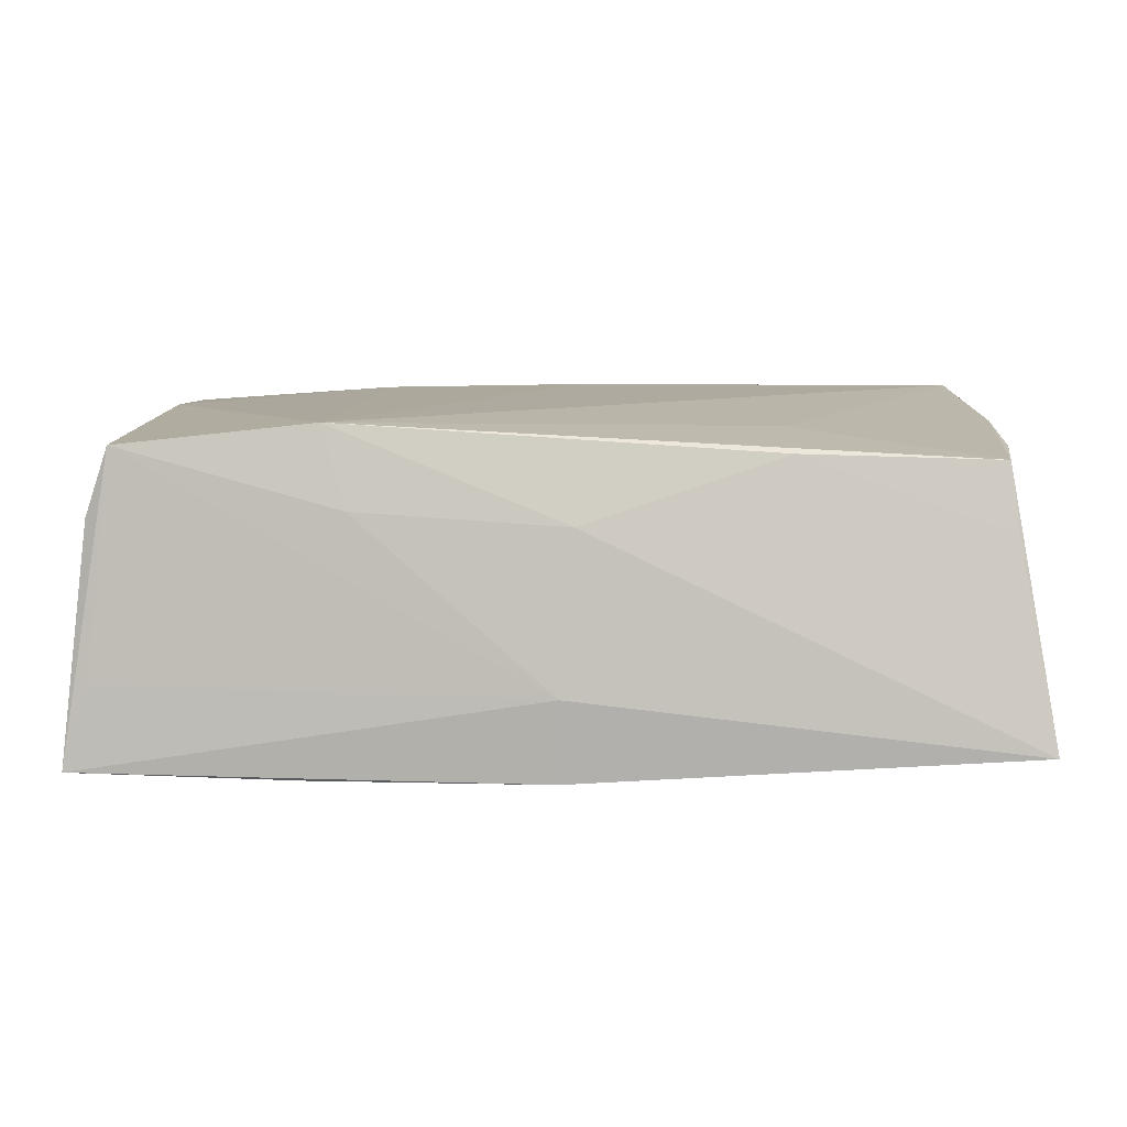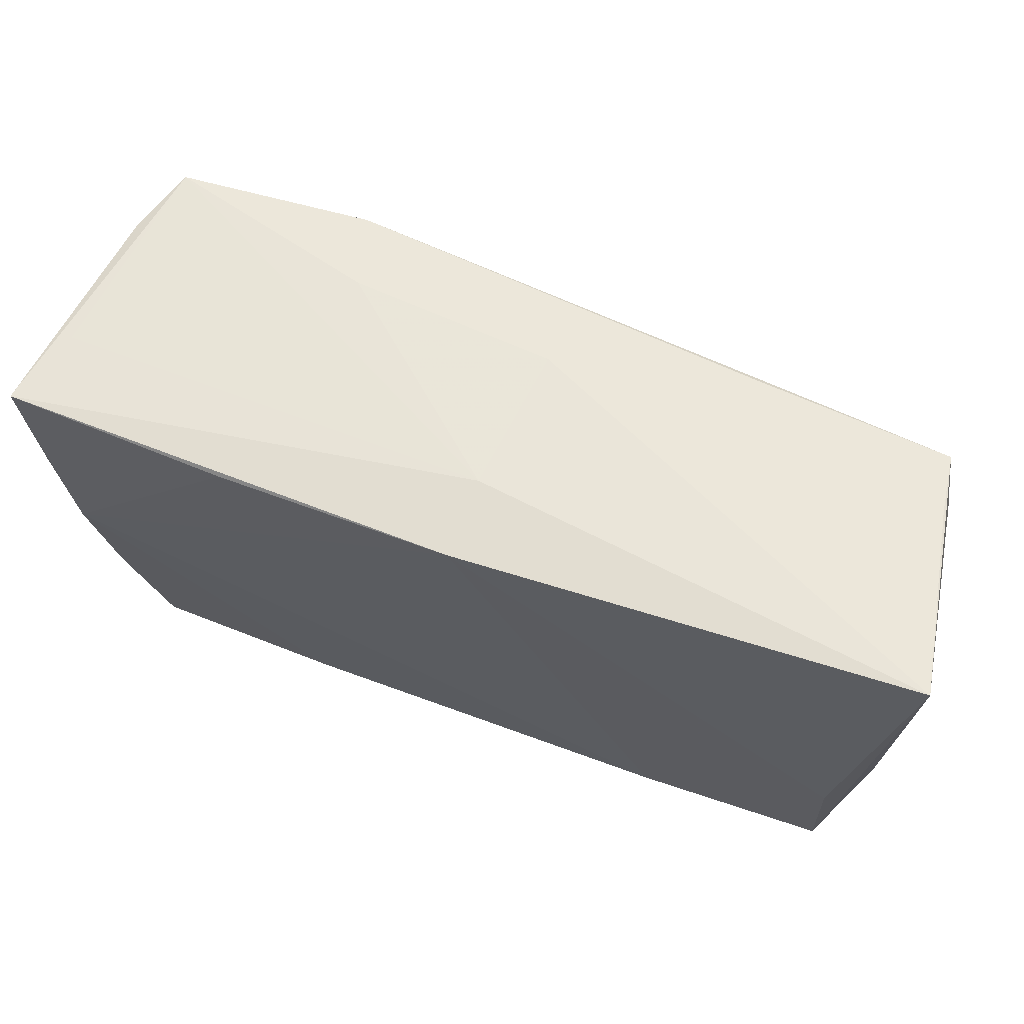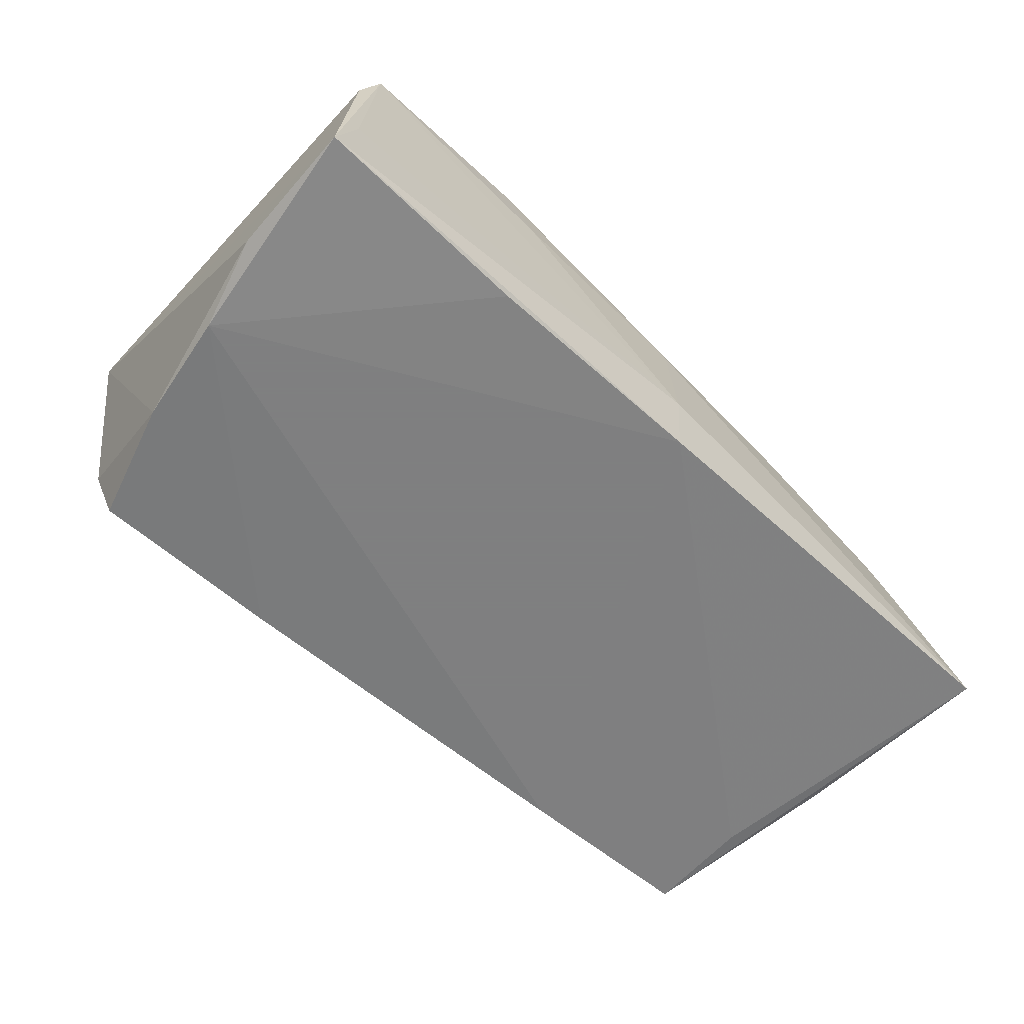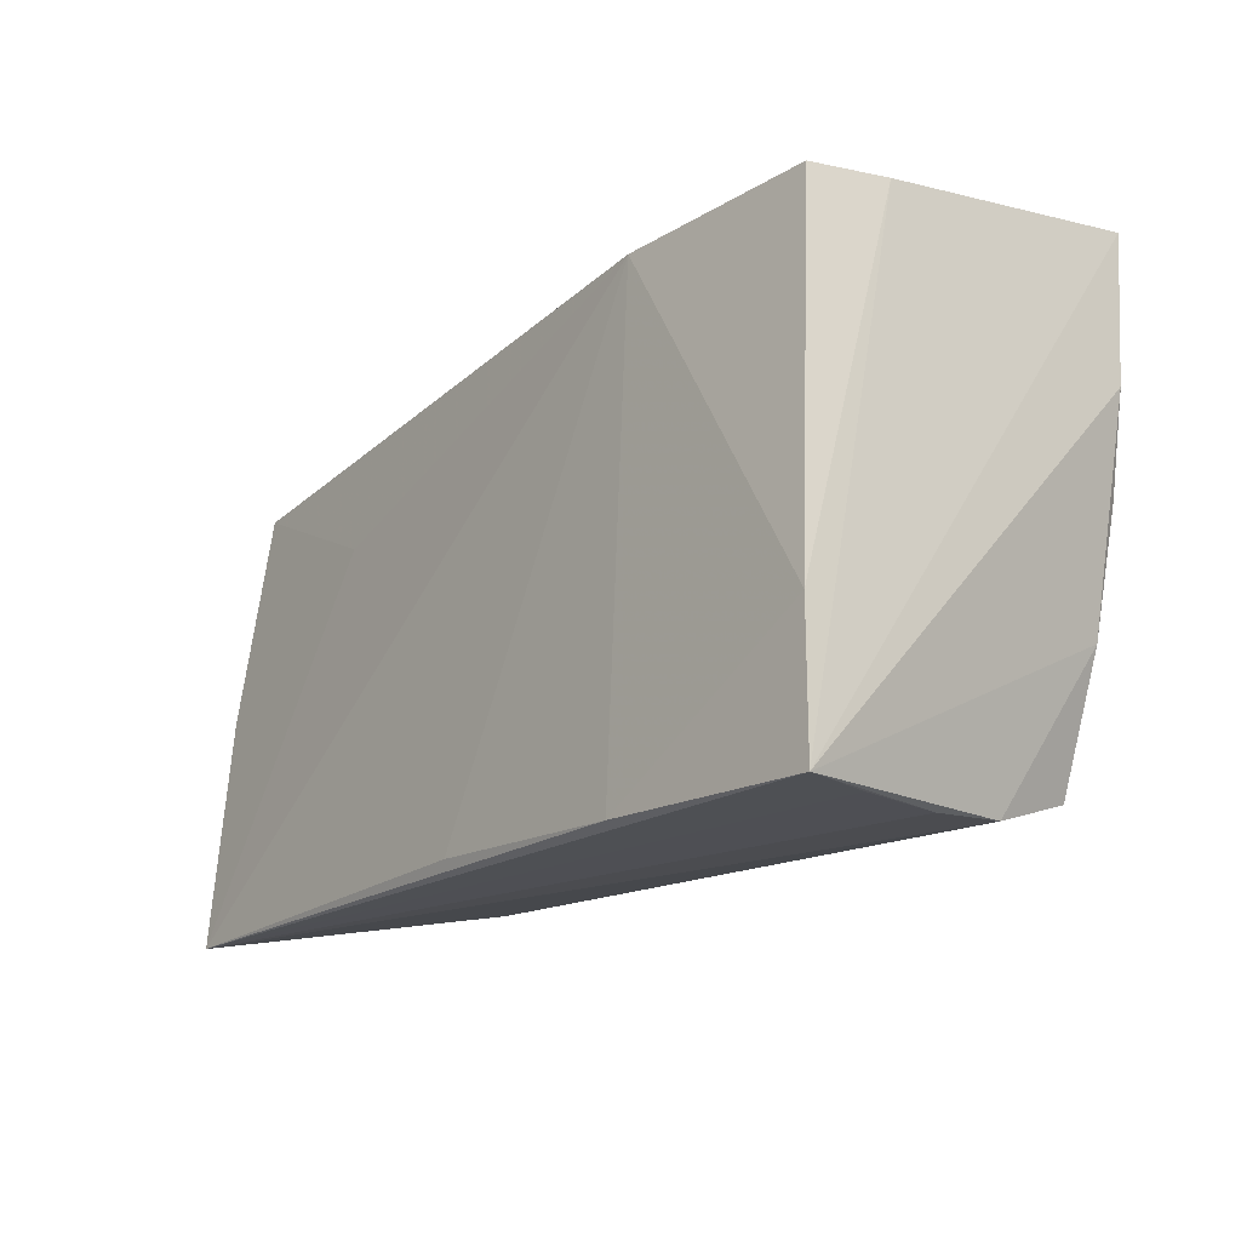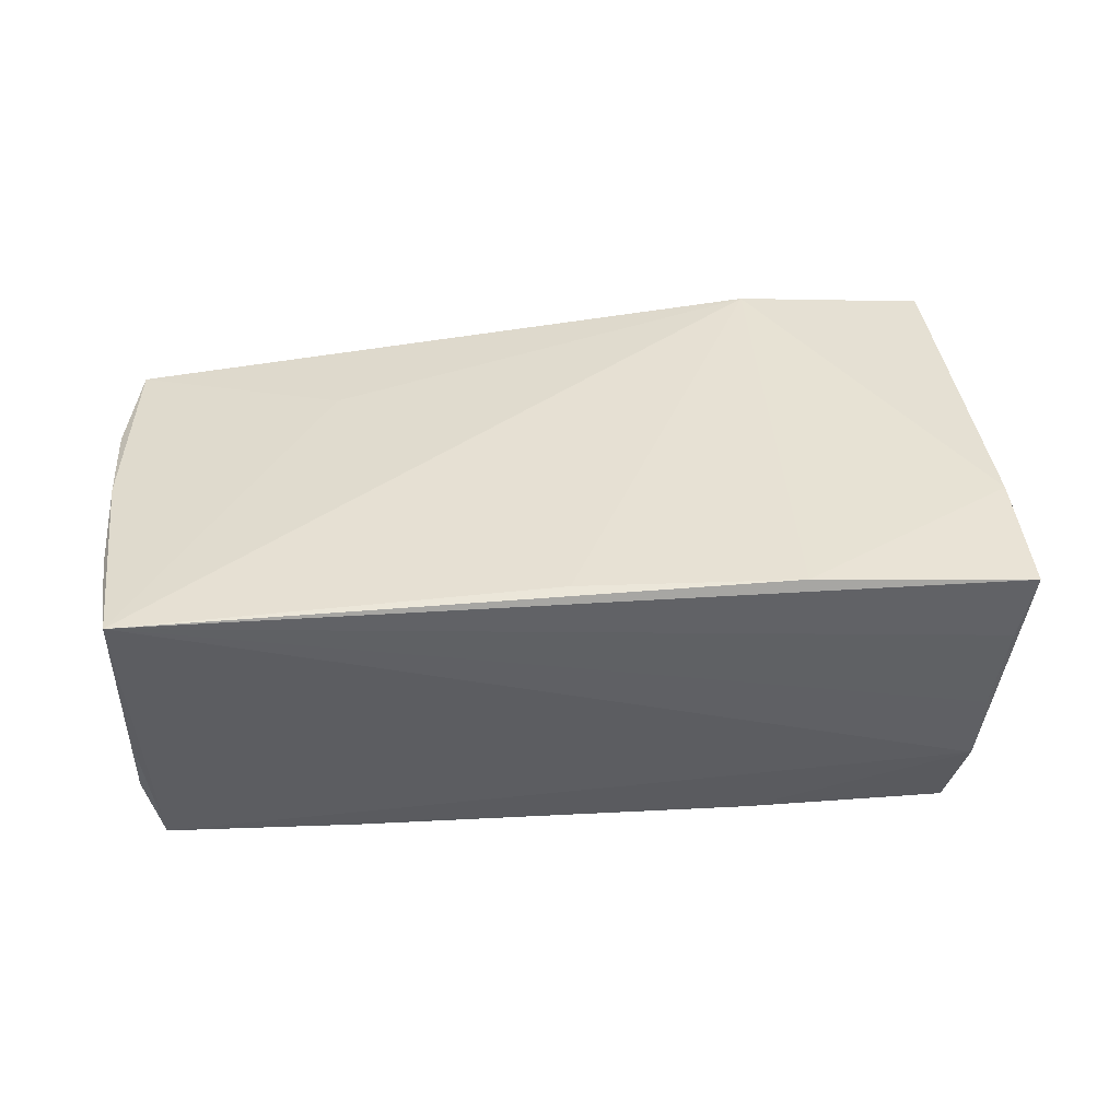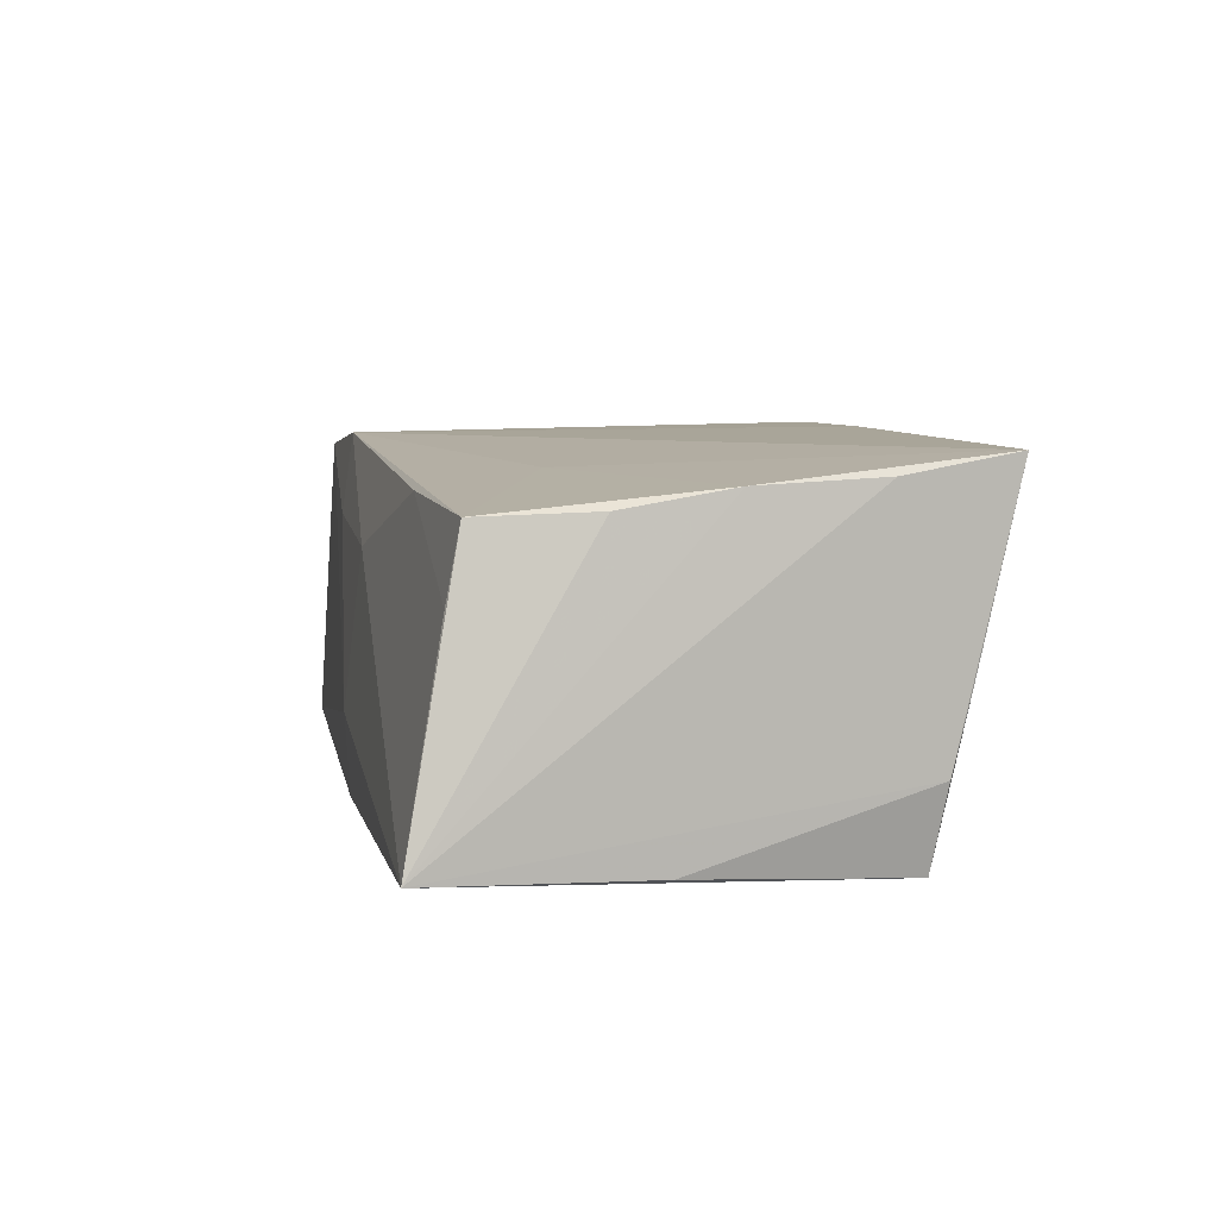
<metadata>
{"format":"obj","ext":"obj","renderer":"f3d","projection":"perspective","resolution":1024,"background":"white","views":[{"elev":7.8,"azim":-179.1,"up":"+Z"},{"elev":64.8,"azim":-159.6,"up":"+Y"},{"elev":-59.9,"azim":136.6,"up":"+Z"},{"elev":-18.5,"azim":52.4,"up":"+Y"},{"elev":40.3,"azim":-5.8,"up":"+Z"},{"elev":7.0,"azim":-100.6,"up":"+Z"}]}
</metadata>
<code>
v 0.04361 -0.02899 0.000698
v 0.02454 0.02577 0.01891
v 0.04311 -0.0284 -0.007684
v -0.0005579 0.02893 -0.01002
v 0.04608 -0.01078 -0.01848
v -0.04955 -0.02902 0.02008
v -0.002127 0.02693 0.008008
v -0.04852 0.02183 0.01473
v 0.05145 0.01273 -0.01786
v 0.01892 -0.02411 -0.01854
v -0.04789 -0.008145 -0.01858
v -0.05336 0.02784 -0.01642
v -0.002244 -0.0275 0.02029
v -0.04945 0.02348 0.006795
v 0.04935 0.02791 -0.008715
v -0.05168 0.003662 -0.01718
v -0.05006 -0.02208 -0.009593
v -0.02635 -0.02169 -0.01928
v 0.05227 0.02834 -0.01813
v -0.05069 0.009234 0.01522
v -0.04829 -0.02075 -0.01893
v 0.04159 -0.02512 -0.01769
v 0.04727 -0.01369 0.01841
v -0.02546 0.01117 0.01756
v -0.04978 -0.02414 -0.00156
v 0.04703 -0.02894 0.01812
v -0.05062 -0.01653 0.01792
v -0.05068 -0.002776 0.01724
v 0.04842 0.002501 -0.01928
v 0.02653 0.02793 -0.01903
v 0.04946 0.02628 0.00881
v -0.0003562 0.02835 -0.01928
v 0.04528 -0.02902 0.01049
v 0.04688 0.02652 0.01656
v 0.02242 -0.02842 0.01984
v -0.02543 0.02361 0.01549
v 0.02182 0.02732 0.009665
f 32 4 19
f 12 4 32
f 21 32 18
f 2 34 37
f 37 34 4
f 20 8 12
f 2 37 7
f 7 4 12
f 7 37 4
f 6 2 24
f 2 8 24
f 23 34 2
f 19 4 15
f 15 34 19
f 4 34 15
f 1 6 3
f 6 21 3
f 12 32 11
f 11 21 12
f 32 21 11
f 12 17 27
f 27 17 6
f 12 8 14
f 36 8 2
f 2 7 36
f 36 14 8
f 36 7 12
f 12 14 36
f 6 24 28
f 28 24 8
f 8 20 28
f 28 27 6
f 28 20 12
f 12 27 28
f 19 34 31
f 34 23 31
f 35 23 2
f 30 32 19
f 18 32 29
f 32 30 29
f 29 30 19
f 19 9 29
f 23 35 26
f 1 3 26
f 26 35 6
f 26 31 23
f 26 9 19
f 19 31 26
f 12 21 16
f 16 17 12
f 21 17 16
f 25 21 6
f 6 17 25
f 25 17 21
f 13 2 6
f 6 35 13
f 13 35 2
f 18 29 10
f 10 29 22
f 22 3 10
f 10 21 18
f 10 3 21
f 22 29 5
f 5 29 9
f 5 3 22
f 9 26 5
f 5 26 3
f 33 6 1
f 1 26 33
f 33 26 6

</code>
